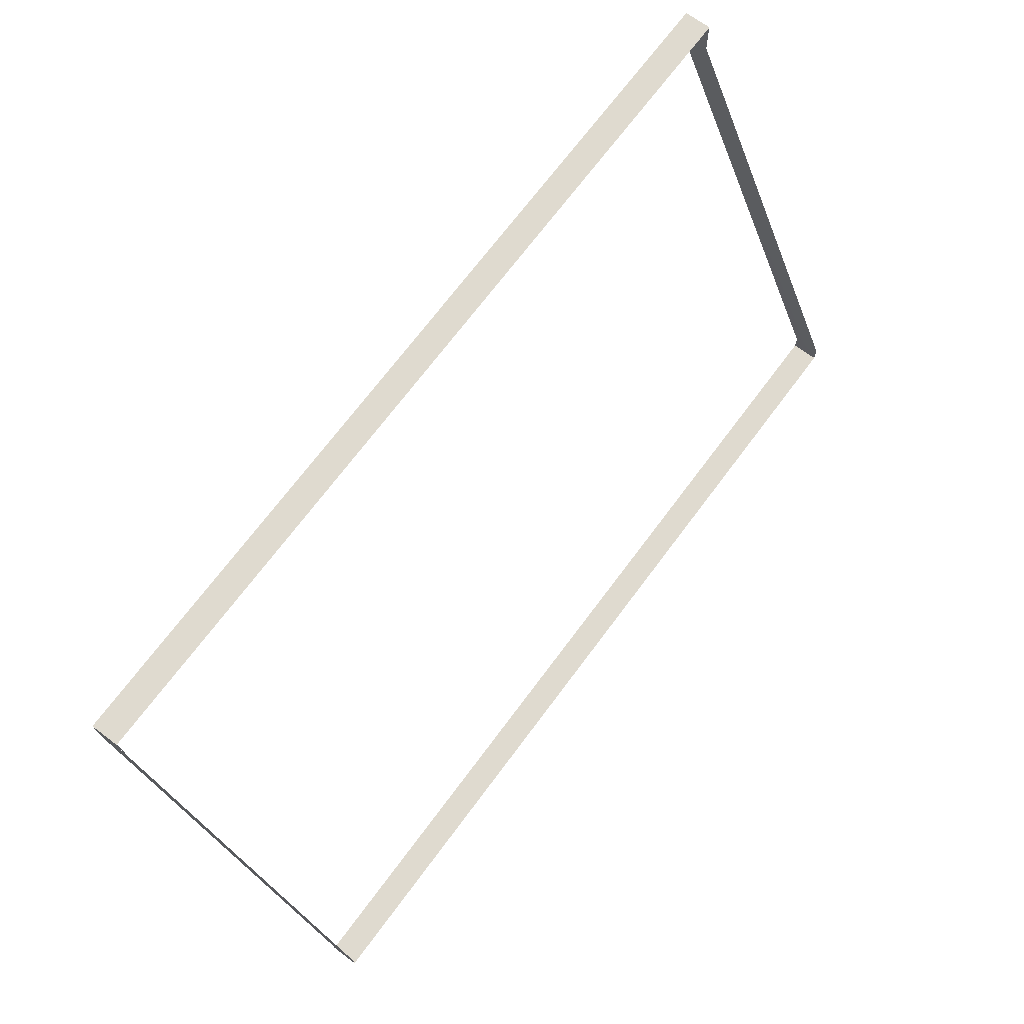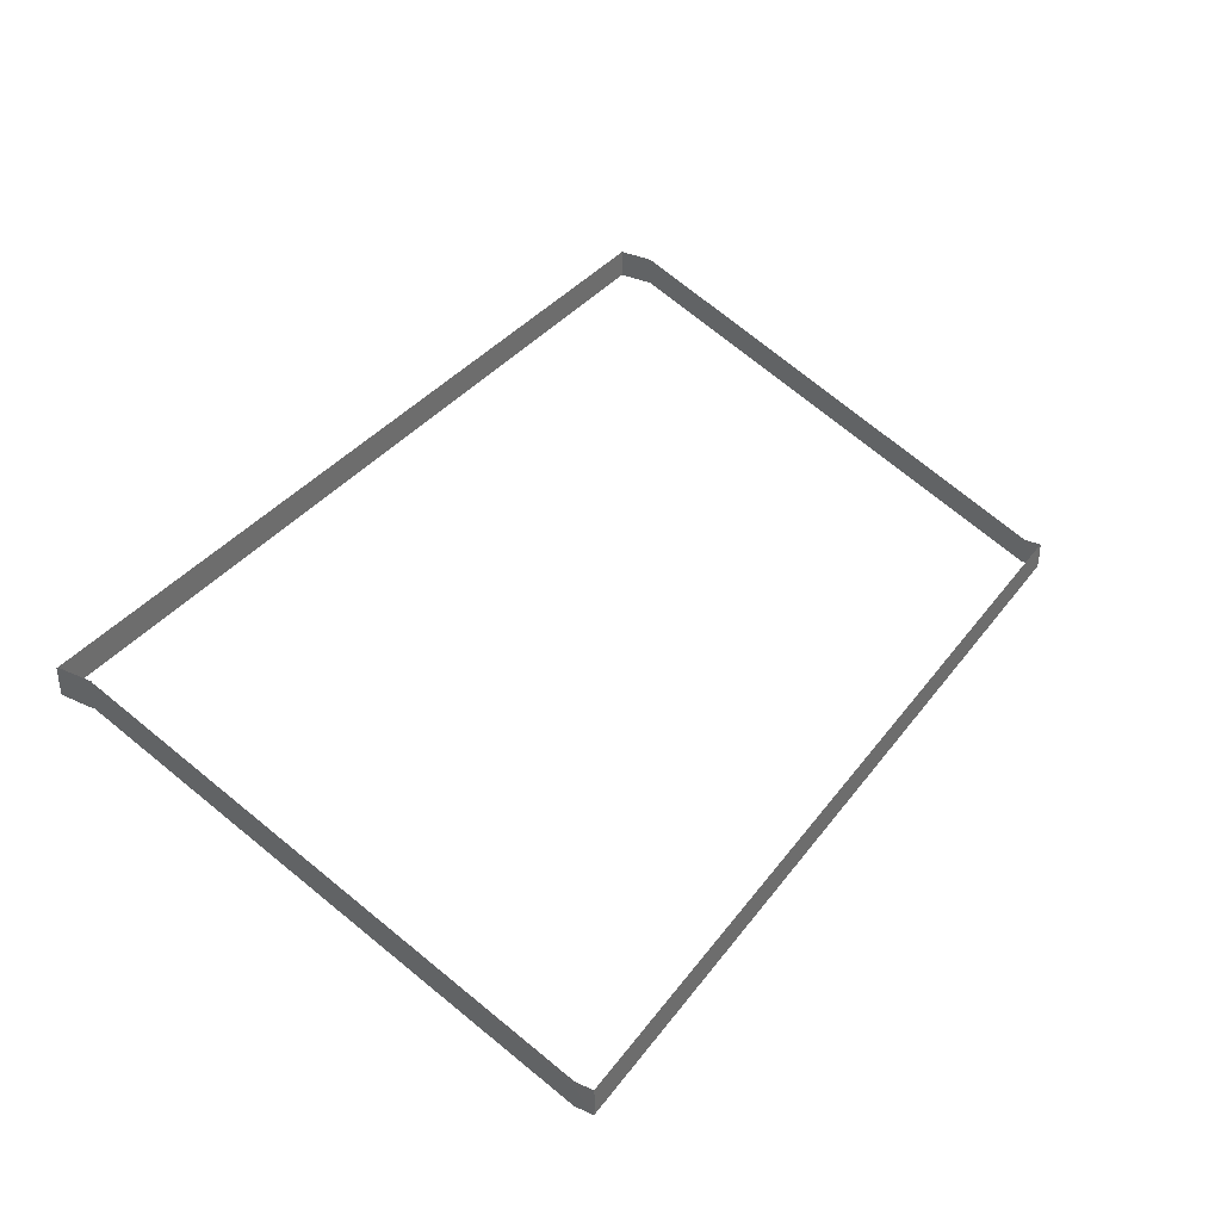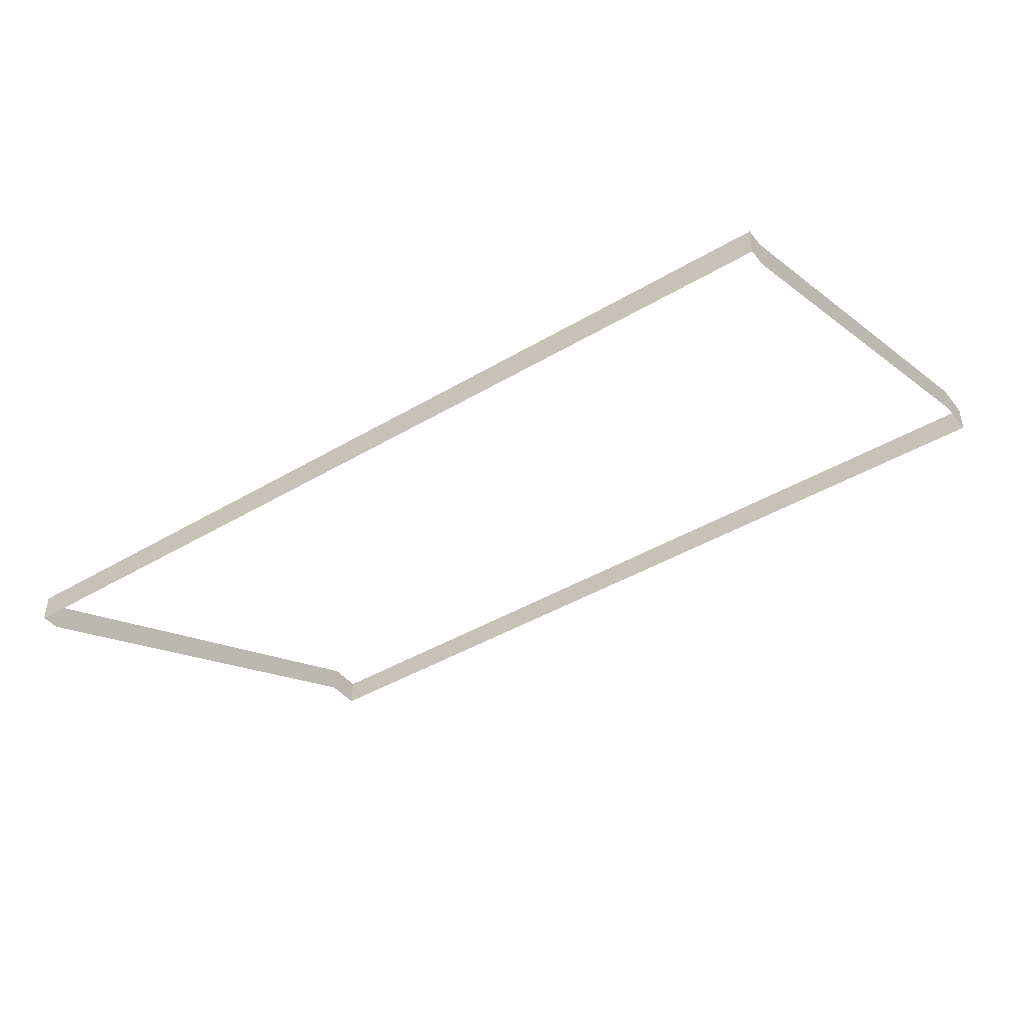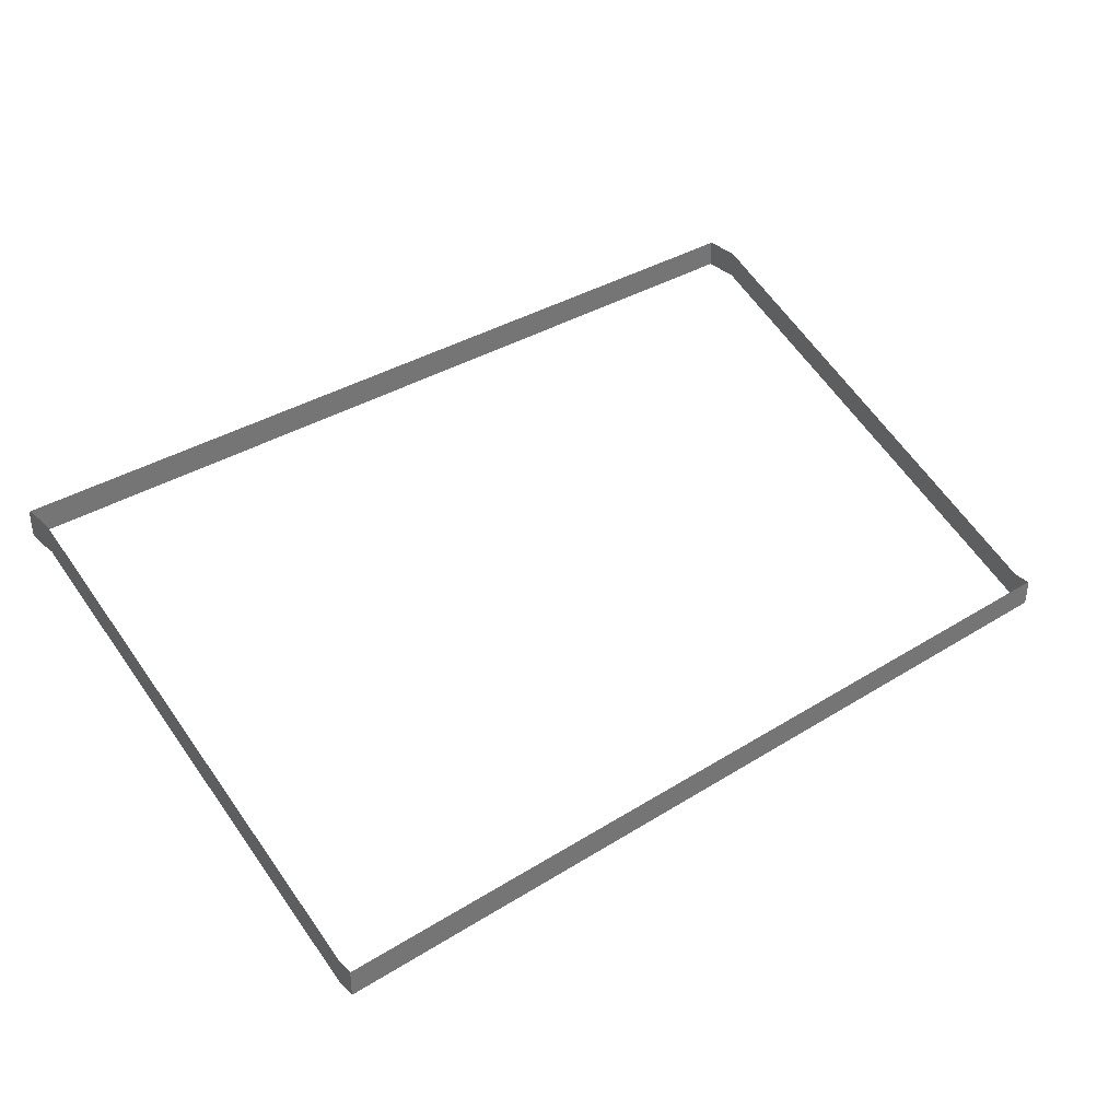
<metadata>
{"format":"obj","ext":"obj","renderer":"f3d","projection":"perspective","resolution":1024,"background":"white","views":[{"elev":69.7,"azim":126.8,"up":"+Y"},{"elev":35.6,"azim":-59.4,"up":"+Z"},{"elev":-42.9,"azim":34.2,"up":"+Z"},{"elev":35.7,"azim":-40.4,"up":"+Z"}]}
</metadata>
<code>
o _0TRIBUENE_02_022_SUB0_Scene.180
v -199.3 -446.2 -19.35
v -199.3 -445.2 -18.05
v -199.3 -445.2 -19.35
v -199.3 -446.2 -18.05
v -247.8 -445.4 -19.35
v -199.3 -446.2 -18.05
v -199.3 -446.2 -19.35
v -247.8 -445.4 -18.05
v -247.8 -445.4 -19.55
v -199.3 -446.2 -19.55
v -199.2 -445.2 -19.35
v -199.2 -445.2 -19.55
v -198.8 -420 -8.352
v -198.8 -420 -8.152
v -247.8 -445.4 -19.35
v -247.8 -445.4 -18.05
v -198.8 -420 -8.152
v -198.8 -420 -6.852
v -247.4 -417.2 -8.131
v -198.8 -418 -8.131
v -198.8 -418 -6.831
v -247.4 -417.2 -6.831
v -247.4 -417.2 -8.331
v -198.8 -418 -8.331
v -247.3 -417.2 -8.131
v -198.8 -418 -8.131
v -198.8 -418 -6.831
v -247.3 -417.2 -6.831
v -199.2 -445.2 -18.05
v -198.8 -420 -6.852
v -198.8 -420 -8.131
v -198.8 -420 -6.831
v -198.8 -420 -8.331
v -198.8 -420 -8.131
v -198.8 -420 -6.831
v -247.4 -419.2 -8.131
v -247.4 -419.2 -6.831
v -247.4 -419.2 -8.331
v -247.4 -419.2 -8.131
v -247.4 -419.2 -6.831
v -198.8 -420 -8.152
v -199.3 -445.2 -18.05
v -199.3 -445.2 -19.35
v -198.8 -420 -6.852
v -198.8 -420 -8.352
v -199.3 -445.2 -19.55
v -199.3 -446.2 -19.55
v -199.3 -446.2 -19.35
v -198.9 -420 -8.152
v -199.3 -445.2 -18.05
v -199.3 -445.2 -19.35
v -198.9 -420 -6.852
v -247.8 -445.4 -19.55
v -247.8 -445.4 -19.35
v -199.3 -446.2 -19.35
v -199.3 -446.2 -18.05
v -199.3 -446.2 -18.05
v -247.8 -445.4 -18.05
v -247.8 -445.4 -19.35
v -247.8 -445.4 -18.05
v -247.4 -419.2 -8.152
v -247.8 -444.4 -19.35
v -247.8 -444.4 -18.05
v -247.4 -419.2 -6.852
v -247.4 -419.2 -8.352
v -247.8 -444.4 -19.55
v -247.3 -417.2 -8.131
v -198.8 -418 -6.831
v -198.8 -418 -8.131
v -247.3 -417.2 -6.831
v -247.3 -417.2 -8.331
v -198.8 -418 -8.331
v -198.8 -418.1 -8.131
v -247.3 -417.2 -8.131
v -247.3 -417.2 -6.831
v -198.8 -418.1 -6.831
v -198.9 -420 -8.131
v -198.9 -420 -6.831
v -198.9 -420 -8.331
v -198.9 -420 -8.131
v -198.9 -420 -6.831
v -247.4 -419.2 -8.131
v -247.4 -419.2 -6.831
v -247.4 -419.2 -8.331
v -247.3 -419.2 -8.131
v -247.3 -419.2 -6.831
v -247.4 -419.2 -8.152
v -247.8 -444.4 -18.05
v -247.8 -444.4 -19.35
v -247.4 -419.2 -6.852
v -247.4 -419.2 -8.352
v -247.8 -444.4 -19.55
v -247.8 -445.4 -19.35
v -247.8 -444.4 -18.05
v -247.8 -444.4 -19.35
v -247.8 -445.4 -18.05
v -247.3 -419.2 -8.152
v -247.3 -419.2 -6.852
v -247.4 -419.2 -8.152
v -247.8 -444.4 -18.05
v -247.8 -444.4 -19.35
v -247.4 -419.2 -6.852
v -247.8 -445.4 -19.35
v -247.8 -445.4 -18.05
f 1 3 2
f 1 2 4
f 5 7 6
f 5 6 8
f 9 10 7
f 9 7 5
f 10 11 7
f 10 12 11
f 13 11 12
f 14 11 13
f 15 1 4
f 15 4 16
f 17 2 3
f 18 2 17
f 19 21 20
f 21 19 22
f 23 20 24
f 20 23 19
f 25 27 26
f 27 25 28
f 7 11 29
f 7 29 6
f 14 29 11
f 30 29 14
f 31 26 27
f 31 27 32
f 33 24 20
f 33 20 34
f 34 20 21
f 34 21 35
f 36 37 19
f 19 37 22
f 36 23 38
f 23 36 19
f 39 40 25
f 25 40 28
f 41 43 42
f 41 42 44
f 45 43 41
f 45 46 43
f 47 43 46
f 43 47 48
f 49 51 50
f 49 50 52
f 53 48 47
f 48 53 54
f 55 50 51
f 50 55 56
f 48 42 43
f 42 48 57
f 54 57 48
f 57 54 58
f 59 56 55
f 56 59 60
f 61 63 62
f 64 63 61
f 61 62 65
f 65 62 66
f 53 66 62
f 53 62 54
f 54 62 63
f 54 63 58
f 67 69 68
f 67 68 70
f 71 72 69
f 71 69 67
f 73 75 74
f 75 73 76
f 77 76 73
f 76 77 78
f 79 69 72
f 69 79 80
f 80 68 69
f 68 80 81
f 82 67 83
f 67 70 83
f 67 82 71
f 84 71 82
f 85 74 86
f 74 75 86
f 87 89 88
f 87 88 90
f 91 89 87
f 91 92 89
f 9 89 92
f 89 9 5
f 5 88 89
f 88 5 8
f 93 95 94
f 93 94 96
f 97 94 95
f 98 94 97
f 99 101 100
f 99 100 102
f 103 100 101
f 100 103 104

</code>
